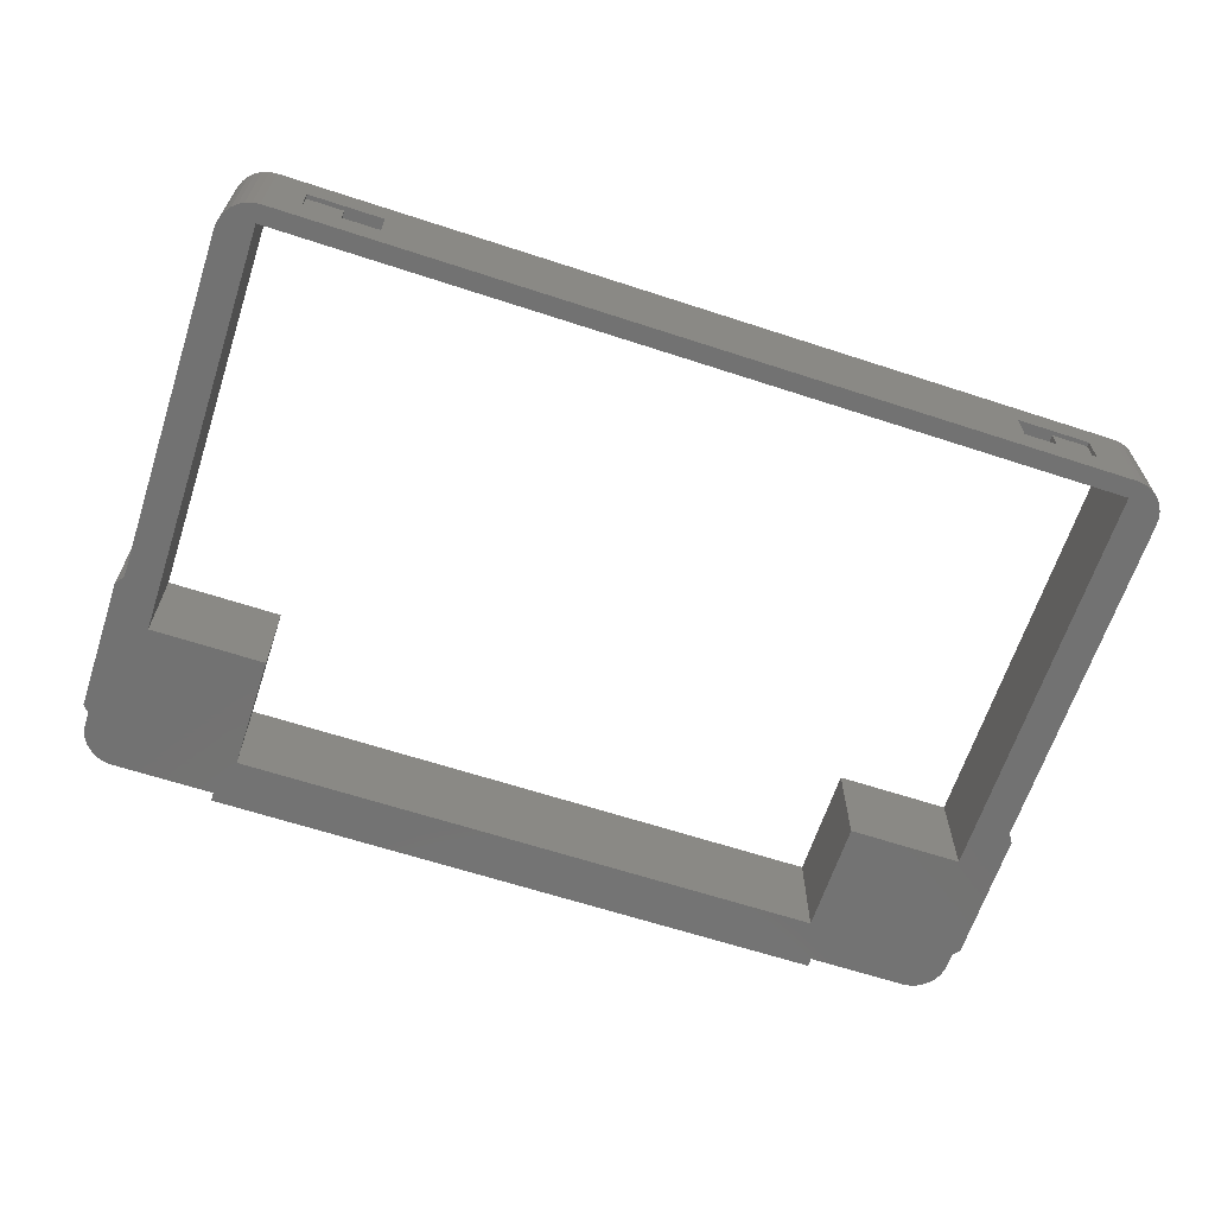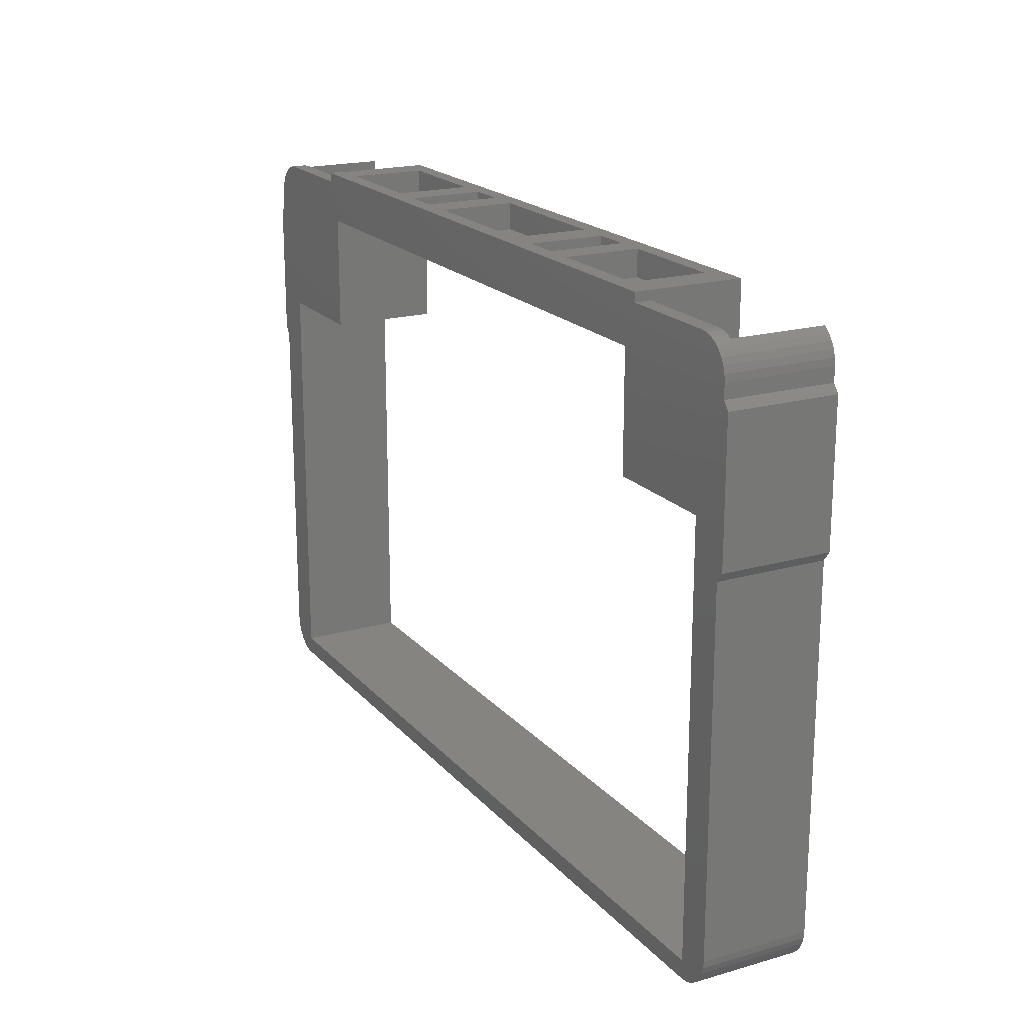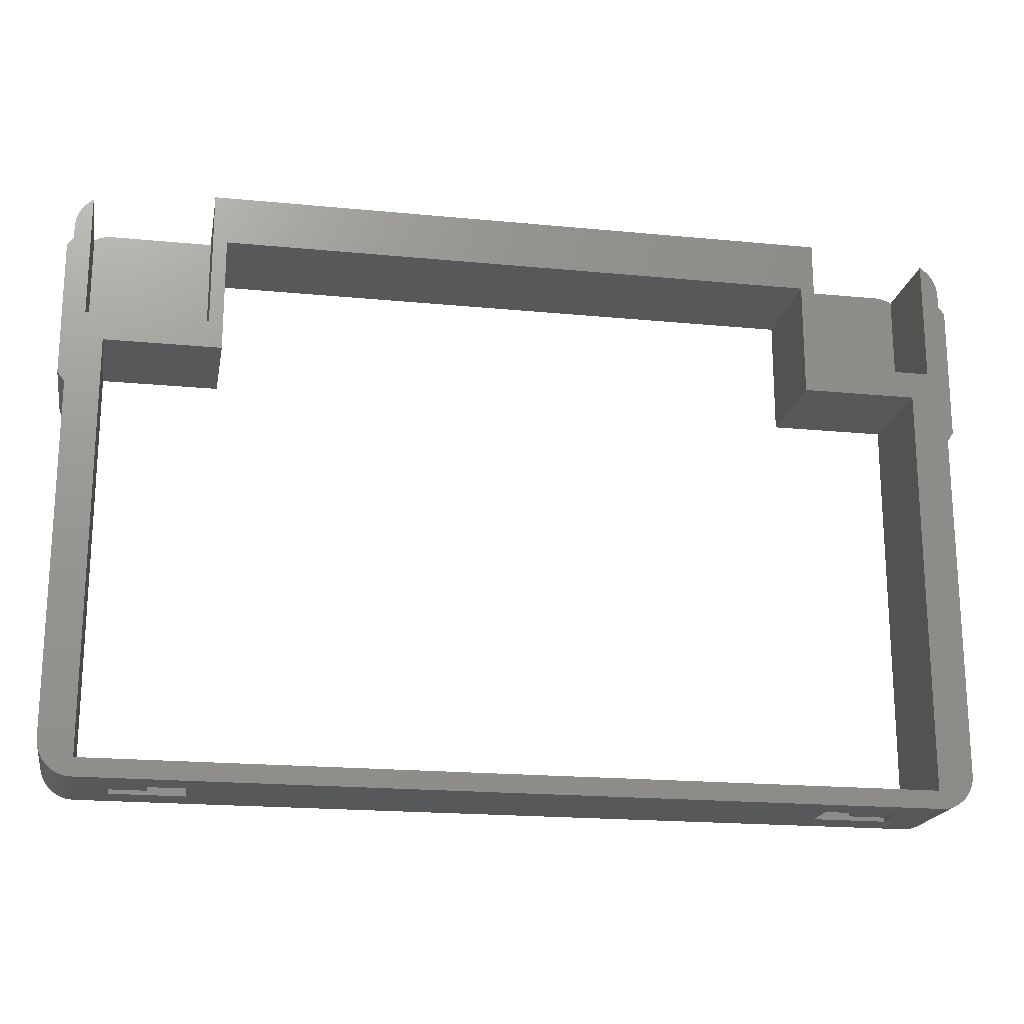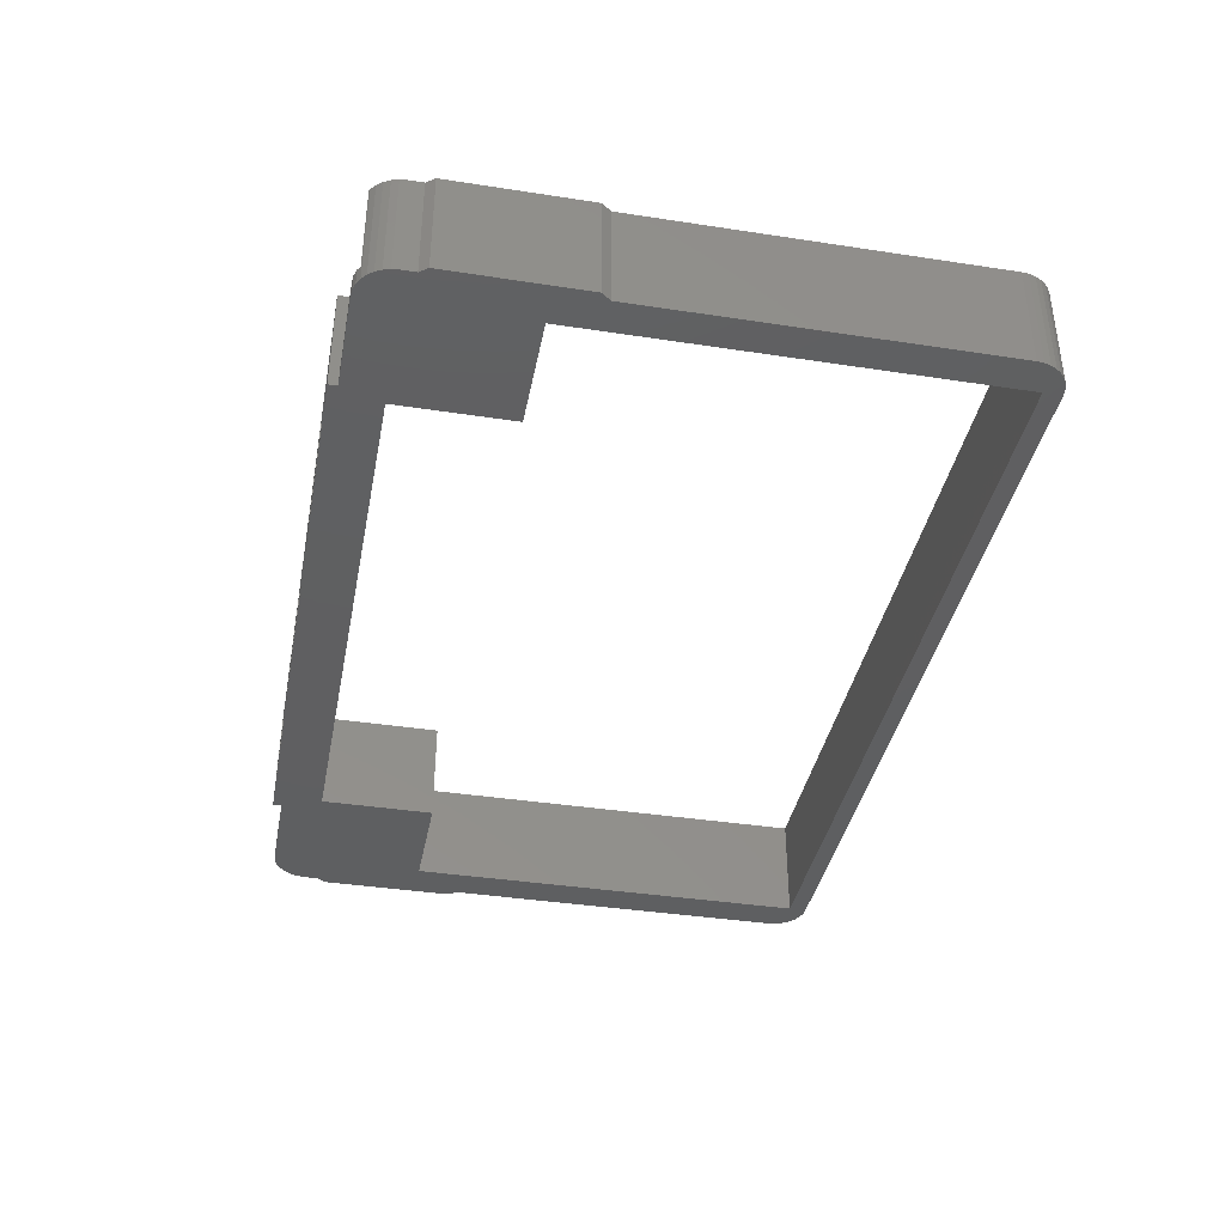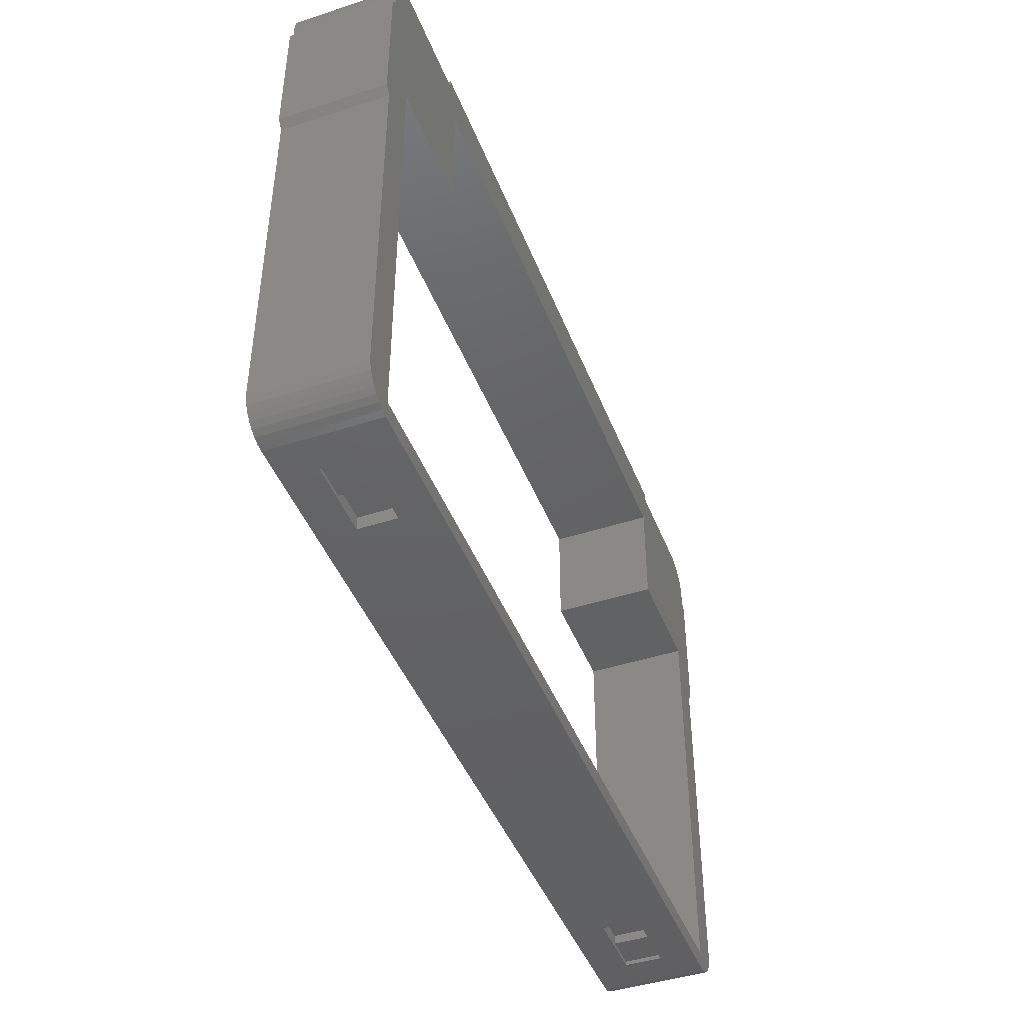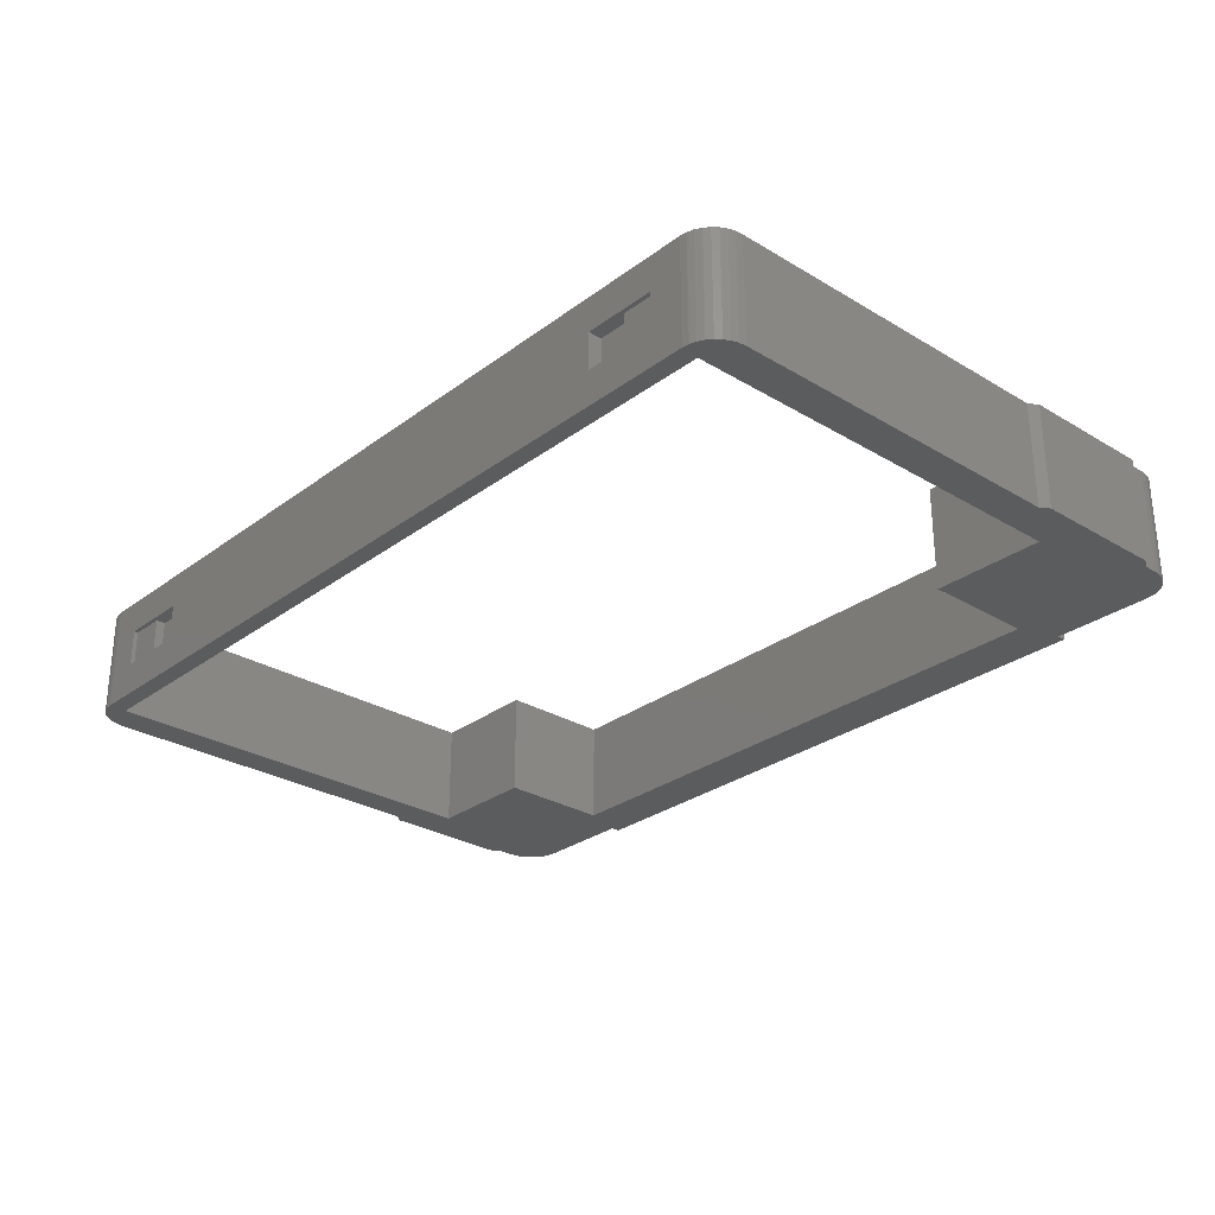
<metadata>
{"format":"stl","ext":"stl","renderer":"f3d","projection":"perspective","resolution":1024,"background":"white","views":[{"elev":-64.5,"azim":-18.2,"up":"+Z"},{"elev":19.3,"azim":-118.2,"up":"+Y"},{"elev":-19.4,"azim":-10.3,"up":"+Y"},{"elev":-38.8,"azim":-100.9,"up":"+Z"},{"elev":-44.6,"azim":110.7,"up":"+Y"},{"elev":-28.5,"azim":48.0,"up":"+Z"}]}
</metadata>
<code>
# stl→obj: 192 verts, 384 faces
v 4.5 47 1.6
v 17 59.5 1.6
v 17 47 1.6
v 0.7168 58.54 1.6
v 4.445 63.88 1.6
v 94.5 2 1.6
v 98.37 41.97 1.6
v 98.37 3.824 1.6
v 98.29 3.072 1.6
v 94.5 47 1.6
v 98.32 60.8 1.6
v 98.08 2.368 1.6
v 94.66 63.88 1.6
v 97.74 1.728 1.6
v 98.11 61.51 1.6
v 97.29 1.167 1.6
v 97.77 62.16 1.6
v 96.74 0.7021 1.6
v 97.31 62.74 1.6
v 96.11 0.3506 1.6
v 96.76 63.21 1.6
v 95.41 0.1279 1.6
v 94.66 0.0498 1.6
v 96.12 63.57 1.6
v 4.444 0.0498 1.6
v 0.8486 41.93 1.6
v 4.5 2 1.6
v 3.698 0.1299 1.6
v 3.014 0.3574 1.6
v 0.07715 42.95 1.6
v 2.403 0.7158 1.6
v 15.51 63.88 1.6
v 1.876 1.186 1.6
v 0.7168 60.04 1.6
v 1.446 1.748 1.6
v 3.685 63.8 1.6
v 1.124 2.388 1.6
v 2.98 63.57 1.6
v 0.9209 3.084 1.6
v 2.347 63.21 1.6
v 0.8486 3.82 1.6
v 1.797 62.74 1.6
v 1.345 62.16 1.6
v 1.005 61.51 1.6
v 0.0498 57.67 1.6
v 99.02 42.99 1.6
v 98.39 58.54 1.6
v 99.05 57.66 1.6
v 98.39 60.04 1.6
v 95.42 63.8 1.6
v 82 59.5 1.6
v 82 47 1.6
v 83.69 63.88 1.6
v 83.69 64.86 1.6
v 15.51 64.86 1.6
v 0.791 60.8 1.6
v 0.7168 58.54 13.1
v 2.5 50 13.1
v 2.5 63.3 13.1
v 1.797 62.74 13.1
v 2.347 63.21 13.1
v 0.8486 41.93 13.1
v 2.403 0.7158 13.1
v 1.345 62.16 13.1
v 0.8486 3.82 13.1
v 0.7168 60.04 13.1
v 1.876 1.186 13.1
v 1.005 61.51 13.1
v 1.446 1.748 13.1
v 1.124 2.388 13.1
v 0.791 60.8 13.1
v 0.0498 57.67 13.1
v 0.07715 42.95 13.1
v 83.5 64.86 13.1
v 82 59.5 13.1
v 83.5 50 13.1
v 17 59.5 13.1
v 15.51 64.86 13.1
v 15.51 63.88 13.1
v 15.5 63.88 13.1
v 15.5 50 13.1
v 17 47 13.1
v 4.5 47 13.1
v 4.5 2 13.1
v 3.014 0.3574 13.1
v 3.698 0.1299 13.1
v 4.444 0.0498 13.1
v 96.5 63.36 13.1
v 98.39 58.54 13.1
v 98.39 60.04 13.1
v 98.32 60.8 13.1
v 96.5 50 13.1
v 98.37 41.97 13.1
v 94.5 47 13.1
v 98.11 61.51 13.1
v 94.5 2 13.1
v 97.77 62.16 13.1
v 98.37 3.824 13.1
v 97.31 62.74 13.1
v 98.29 3.072 13.1
v 96.76 63.21 13.1
v 98.08 2.368 13.1
v 97.74 1.728 13.1
v 97.29 1.167 13.1
v 96.74 0.7021 13.1
v 96.11 0.3506 13.1
v 95.41 0.1279 13.1
v 82 47 13.1
v 99.02 42.99 13.1
v 99.05 57.66 13.1
v 94.66 0.0498 13.1
v 0.9209 3.084 13.1
v 96.5 63.36 3.3
v 96.12 63.57 3.3
v 95.42 63.8 3.3
v 94.66 63.88 3.3
v 83.69 63.88 3.3
v 83.69 64.86 3.3
v 83.5 64.86 3.3
v 34 64.86 3.325
v 31 64.86 11.38
v 34 64.86 11.38
v 31 64.86 3.325
v 41.5 64.86 3.325
v 38 64.86 11.38
v 41.5 64.86 11.38
v 38 64.86 3.325
v 61 64.86 3.325
v 57.5 64.86 11.38
v 61 64.86 11.38
v 57.5 64.86 3.325
v 68.3 64.86 3.325
v 65 64.86 11.38
v 68.3 64.86 11.38
v 65 64.86 3.325
v 80.3 64.86 11.38
v 80.3 64.86 3.325
v 19 64.86 11.38
v 19 64.86 3.325
v 15.5 63.88 3.3
v 4.445 63.88 3.3
v 3.685 63.8 3.3
v 2.98 63.57 3.3
v 2.5 63.3 3.3
v 15.9 0.0498 5.35
v 83.1 0.0498 9.35
v 15.9 0.0498 9.35
v 83.1 0.0498 5.35
v 8 0.0498 9.35
v 8 0.0498 5.35
v 91 0.0498 9.35
v 91 0.0498 5.35
v 19 62 11.38
v 19 62 3.325
v 31 62 11.38
v 31 62 3.325
v 41.5 62 11.38
v 41.5 62 3.325
v 57.5 62 11.38
v 57.5 62 3.325
v 68.3 62 11.38
v 68.3 62 3.325
v 80.3 62 11.38
v 80.3 62 3.325
v 34 63 11.38
v 34 63 3.325
v 38 63 11.38
v 38 63 3.325
v 61 63 11.38
v 61 63 3.325
v 65 63 11.38
v 65 63 3.325
v 2.5 50 3.3
v 15.5 50 3.3
v 83.5 50 3.3
v 96.5 50 3.3
v 8 0.5 5.35
v 8 0.5 9.35
v 11.9 0.5 9.35
v 15.9 1.5 9.35
v 11.9 1.5 9.35
v 11.9 0.5 5.35
v 15.9 1.5 5.35
v 11.9 1.5 5.35
v 87.1 0.5 9.35
v 91 0.5 9.35
v 83.1 1.5 9.35
v 87.1 1.5 9.35
v 91 0.5 5.35
v 87.1 0.5 5.35
v 87.1 1.5 5.35
v 83.1 1.5 5.35
f 1 2 3
f 4 2 1
f 5 2 4
f 6 7 8
f 6 8 9
f 7 10 11
f 6 9 12
f 13 11 10
f 6 12 14
f 11 13 15
f 6 14 16
f 15 13 17
f 6 16 18
f 17 13 19
f 6 18 20
f 19 13 21
f 6 20 22
f 6 22 23
f 21 13 24
f 7 6 10
f 25 6 23
f 26 1 27
f 6 25 27
f 28 27 25
f 29 27 28
f 30 1 26
f 27 29 31
f 2 5 32
f 27 31 33
f 34 5 4
f 27 33 35
f 5 34 36
f 27 35 37
f 36 34 38
f 39 27 37
f 38 34 40
f 27 39 41
f 27 41 26
f 40 34 42
f 42 34 43
f 43 34 44
f 45 1 30
f 1 45 4
f 46 47 48
f 7 47 46
f 11 47 7
f 47 11 49
f 24 13 50
f 51 13 10
f 51 10 52
f 13 51 53
f 53 51 54
f 55 51 2
f 55 2 32
f 51 55 54
f 44 34 56
f 57 58 59
f 60 59 61
f 58 62 63
f 64 59 60
f 65 63 62
f 59 64 66
f 63 65 67
f 66 64 68
f 67 65 69
f 69 65 70
f 66 68 71
f 59 66 57
f 72 58 57
f 58 73 62
f 58 72 73
f 74 75 76
f 74 77 75
f 78 77 74
f 79 77 78
f 80 77 79
f 77 80 81
f 77 81 82
f 81 83 82
f 63 84 83
f 85 84 63
f 84 86 87
f 58 83 81
f 63 83 58
f 84 85 86
f 88 89 90
f 88 90 91
f 89 92 93
f 94 93 92
f 88 91 95
f 96 93 94
f 88 95 97
f 93 96 98
f 88 97 99
f 98 96 100
f 88 99 101
f 100 96 102
f 89 88 92
f 102 96 103
f 103 96 104
f 104 96 105
f 106 96 107
f 105 96 106
f 76 94 92
f 76 108 94
f 108 76 75
f 89 109 110
f 109 89 93
f 107 96 111
f 87 96 84
f 96 87 111
f 70 65 112
f 22 106 107
f 106 22 20
f 20 105 106
f 105 20 18
f 18 104 105
f 104 18 16
f 104 14 103
f 14 104 16
f 103 12 102
f 12 103 14
f 102 9 100
f 9 102 12
f 100 8 98
f 8 100 9
f 98 7 93
f 7 98 8
f 93 46 109
f 46 93 7
f 109 48 110
f 48 109 46
f 110 47 89
f 47 110 48
f 89 49 90
f 49 89 47
f 90 11 91
f 11 90 49
f 91 15 95
f 15 91 11
f 95 17 97
f 17 95 15
f 97 19 99
f 19 97 17
f 19 101 99
f 101 19 21
f 101 113 88
f 21 113 101
f 24 113 21
f 113 24 114
f 24 115 114
f 115 24 50
f 50 116 115
f 116 50 13
f 13 117 116
f 117 13 53
f 117 54 118
f 54 117 53
f 118 54 119
f 120 121 122
f 121 120 123
f 124 125 126
f 125 124 127
f 128 129 130
f 129 128 131
f 132 133 134
f 133 132 135
f 134 74 136
f 119 136 74
f 54 132 137
f 132 54 135
f 135 54 128
f 128 54 131
f 131 54 124
f 55 124 54
f 124 55 127
f 127 55 120
f 54 137 119
f 136 119 137
f 133 74 134
f 130 74 133
f 129 74 130
f 74 129 78
f 126 78 129
f 125 78 126
f 122 78 125
f 121 78 122
f 138 78 121
f 139 78 138
f 120 55 123
f 139 55 78
f 123 55 139
f 32 78 55
f 78 32 79
f 79 140 80
f 32 140 79
f 32 141 140
f 141 32 5
f 5 142 141
f 142 5 36
f 36 143 142
f 143 36 38
f 143 38 144
f 144 61 59
f 144 40 61
f 40 144 38
f 40 60 61
f 60 40 42
f 43 60 42
f 60 43 64
f 44 64 43
f 64 44 68
f 56 68 44
f 68 56 71
f 34 71 56
f 71 34 66
f 4 66 34
f 66 4 57
f 45 57 4
f 57 45 72
f 30 72 45
f 72 30 73
f 26 73 30
f 73 26 62
f 41 62 26
f 62 41 65
f 39 65 41
f 65 39 112
f 37 112 39
f 112 37 70
f 35 70 37
f 70 35 69
f 33 69 35
f 69 33 67
f 33 63 67
f 63 33 31
f 31 85 63
f 85 31 29
f 29 86 85
f 86 29 28
f 28 87 86
f 87 28 25
f 145 146 147
f 146 145 148
f 147 87 149
f 87 150 149
f 25 145 150
f 145 25 148
f 23 148 25
f 25 150 87
f 87 147 111
f 146 111 147
f 151 111 146
f 152 111 151
f 152 23 111
f 148 23 152
f 23 107 111
f 107 23 22
f 153 139 138
f 139 153 154
f 153 121 155
f 121 153 138
f 156 121 123
f 121 156 155
f 139 156 123
f 156 139 154
f 156 153 155
f 153 156 154
f 157 124 126
f 124 157 158
f 157 129 159
f 129 157 126
f 160 129 131
f 129 160 159
f 124 160 131
f 160 124 158
f 160 157 159
f 157 160 158
f 161 132 134
f 132 161 162
f 161 136 163
f 136 161 134
f 164 136 137
f 136 164 163
f 132 164 137
f 164 132 162
f 164 161 163
f 161 164 162
f 165 120 122
f 120 165 166
f 165 125 167
f 125 165 122
f 168 125 127
f 125 168 167
f 120 168 127
f 168 120 166
f 168 165 167
f 165 168 166
f 169 128 130
f 128 169 170
f 169 133 171
f 133 169 130
f 172 133 135
f 133 172 171
f 128 172 135
f 172 128 170
f 172 169 171
f 169 172 170
f 84 1 83
f 1 84 27
f 6 94 10
f 94 6 96
f 1 82 83
f 82 1 3
f 52 94 108
f 94 52 10
f 6 84 96
f 84 6 27
f 82 2 77
f 2 82 3
f 52 75 51
f 75 52 108
f 2 75 77
f 75 2 51
f 58 144 59
f 144 58 173
f 174 80 140
f 80 174 81
f 141 174 140
f 144 141 142
f 144 142 143
f 141 144 173
f 141 173 174
f 174 58 81
f 58 174 173
f 76 119 74
f 119 76 175
f 176 88 113
f 88 176 92
f 118 119 117
f 115 113 114
f 113 115 116
f 113 116 176
f 175 116 117
f 116 175 176
f 175 117 119
f 176 76 92
f 76 176 175
f 149 177 178
f 177 149 150
f 147 179 180
f 149 179 147
f 179 149 178
f 180 179 181
f 177 179 178
f 179 177 182
f 182 183 184
f 183 182 145
f 150 182 177
f 182 150 145
f 179 184 181
f 184 179 182
f 145 180 183
f 180 145 147
f 184 180 181
f 180 184 183
f 151 185 186
f 146 185 151
f 187 185 146
f 185 187 188
f 152 186 189
f 186 152 151
f 190 186 185
f 186 190 189
f 191 192 190
f 190 152 189
f 190 148 152
f 148 190 192
f 146 192 187
f 192 146 148
f 190 188 191
f 188 190 185
f 192 188 187
f 188 192 191

</code>
